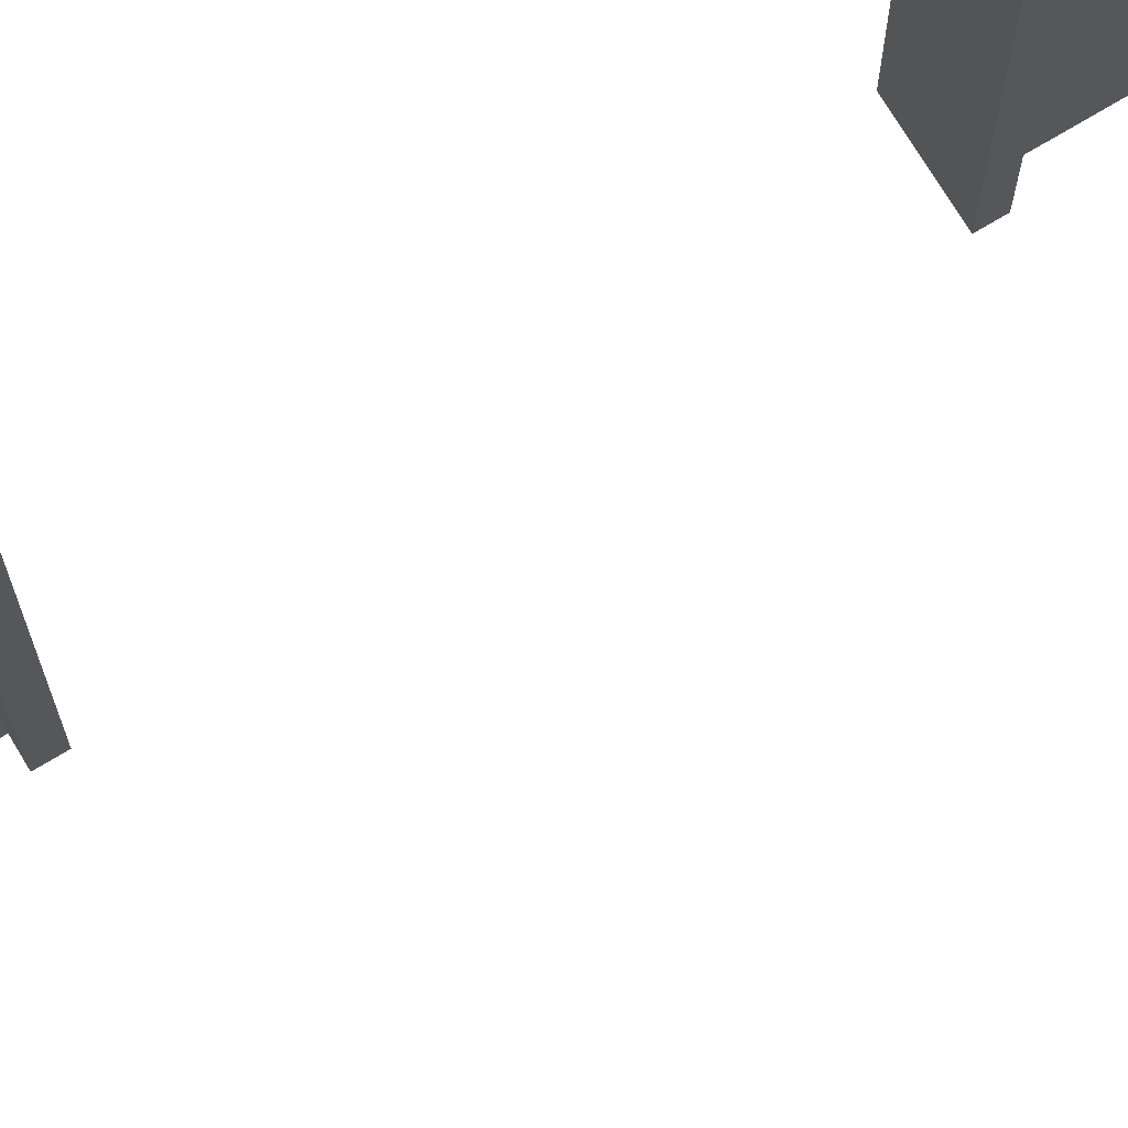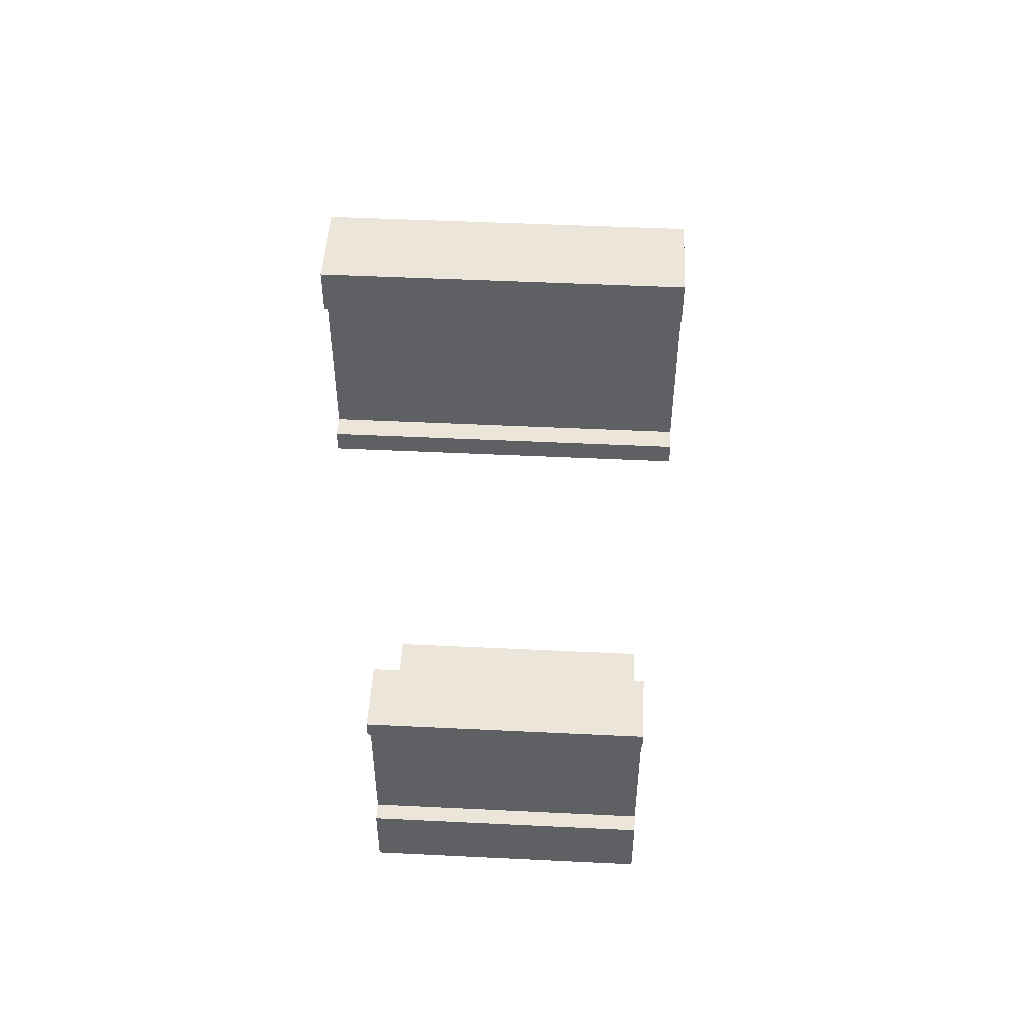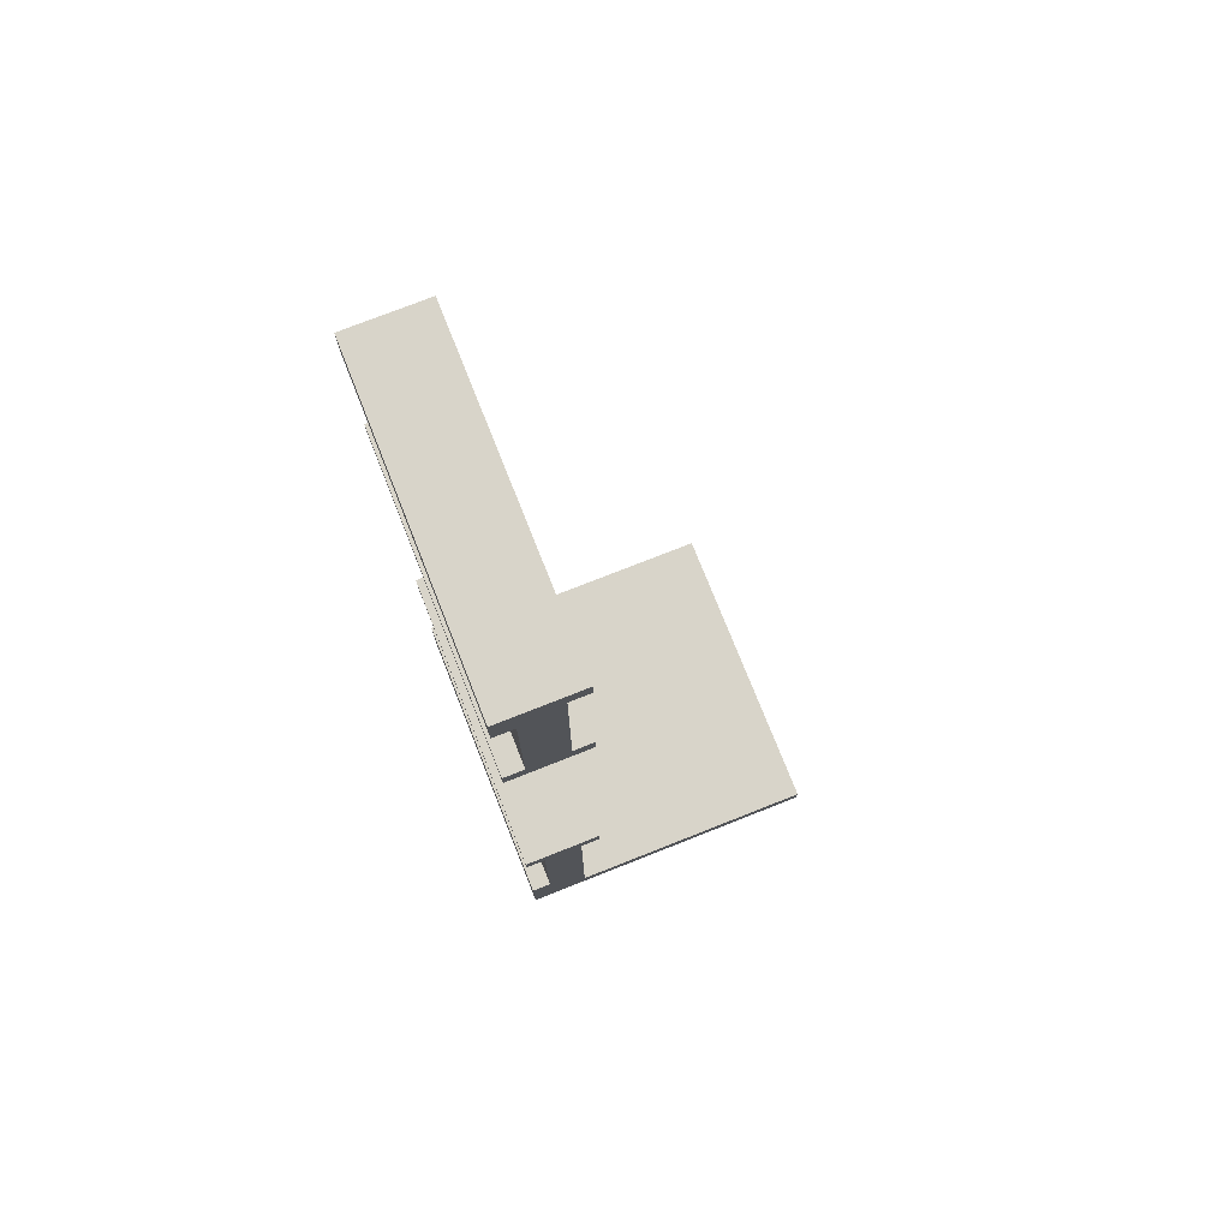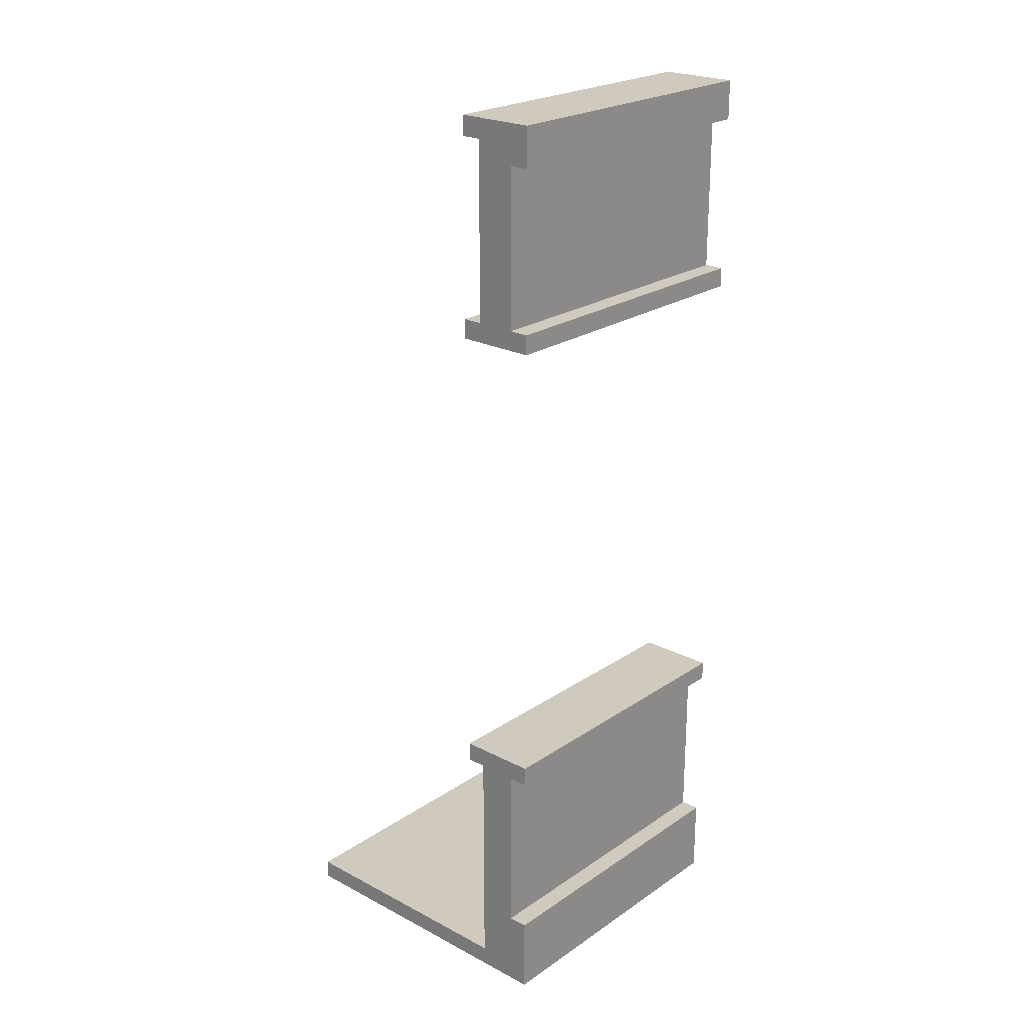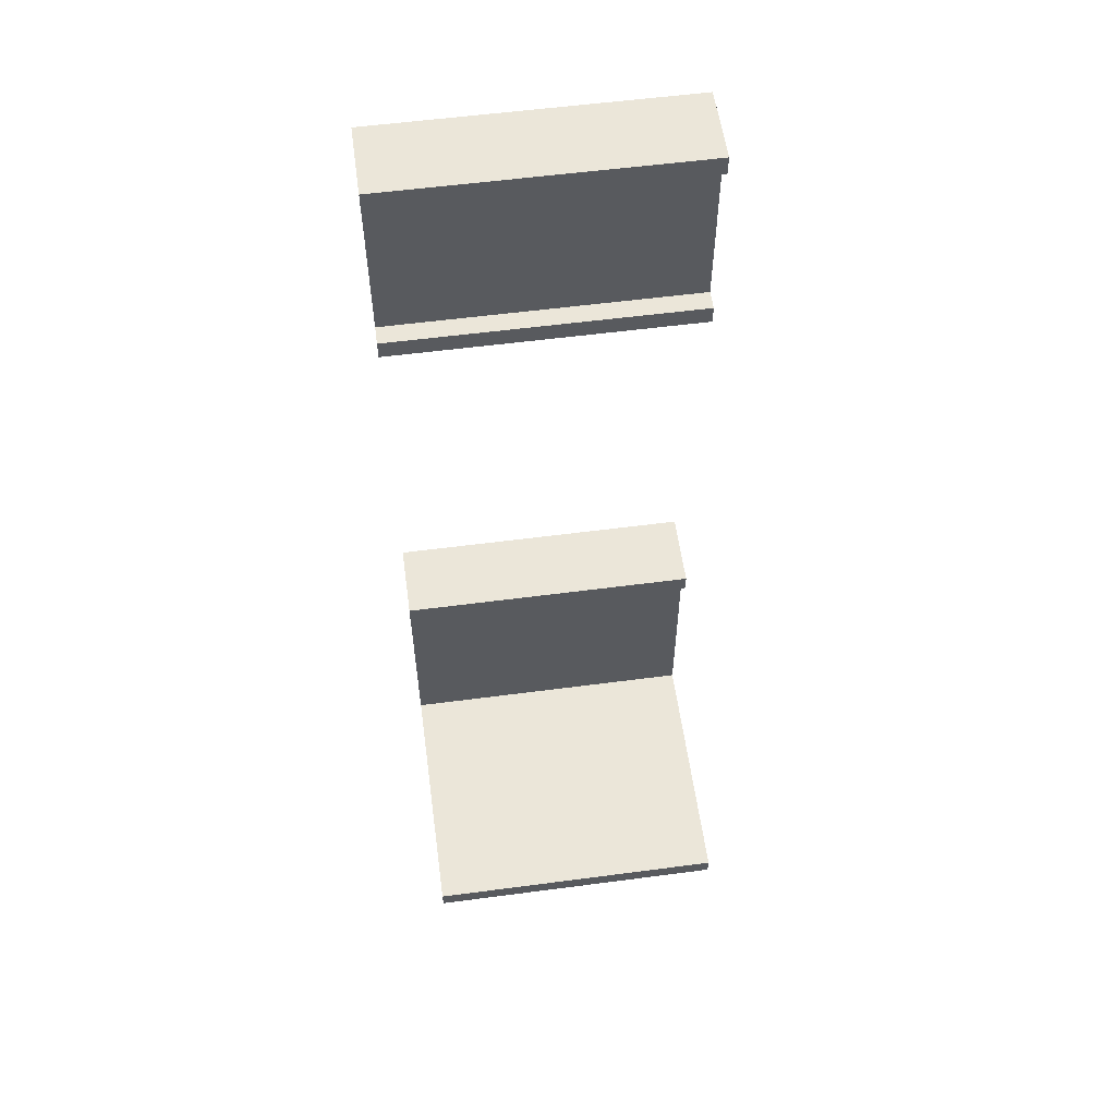
<metadata>
{"format":"obj","ext":"obj","renderer":"f3d","projection":"perspective","resolution":1024,"background":"white","views":[{"elev":73.0,"azim":59.0,"up":"+Z"},{"elev":48.0,"azim":-86.9,"up":"+Y"},{"elev":75.3,"azim":-21.6,"up":"+Y"},{"elev":23.1,"azim":-138.5,"up":"+Y"},{"elev":57.1,"azim":82.2,"up":"+Y"}]}
</metadata>
<code>
o
v -0.8 0 0.8
v -0.8 0 -0.8
v -0.8 0.4 0.8
v -0.8 0.4 -0.8
v -0.8 1.3 0.8
v -0.8 1.3 -0.8
v -0.8 1.4 0.8
v -0.8 1.4 -0.8
v -0.8 3.7 0.8
v -0.8 3.7 -0.8
v -0.8 3.8 0.8
v -0.8 3.8 -0.8
v -0.8 4.6 0.8
v -0.8 4.6 -0.8
v -0.8 4.8 0.8
v -0.8 4.8 -0.8
v -0.7 0.4 0.8
v -0.7 0.4 -0.8
v -0.7 1.3 0.8
v -0.7 1.3 -0.8
v -0.7 3.8 0.8
v -0.7 3.8 -0.8
v -0.7 4.6 0.8
v -0.7 4.6 -0.8
v -0.5 0.1 0.8
v -0.5 0.1 -0.7
v -0.5 0.1 -0.8
v -0.5 0.2 0.8
v -0.5 0.2 0.6
v -0.5 0.2 0.5
v -0.5 0.2 0
v -0.5 0.2 -0.1
v -0.5 0.2 -0.5
v -0.5 0.2 -0.6
v -0.5 0.2 -0.8
v -0.5 0.4 0.8
v -0.5 0.4 0.6
v -0.5 0.4 0.5
v -0.5 0.4 0
v -0.5 0.4 -0.1
v -0.5 0.4 -0.5
v -0.5 0.4 -0.6
v -0.5 0.4 -0.8
v -0.5 0.5 0.8
v -0.5 0.5 0.4
v -0.5 0.5 0.3
v -0.5 0.5 -0.1
v -0.5 0.5 -0.2
v -0.5 0.5 -0.7
v -0.5 0.7 0.8
v -0.5 0.7 0.4
v -0.5 0.7 0.3
v -0.5 0.7 -0.1
v -0.5 0.7 -0.2
v -0.5 0.7 -0.7
v -0.5 0.8 0.8
v -0.5 0.8 0.6
v -0.5 0.8 0.5
v -0.5 0.8 0
v -0.5 0.8 -0.1
v -0.5 0.8 -0.5
v -0.5 0.8 -0.6
v -0.5 0.8 -0.8
v -0.5 1 0.8
v -0.5 1 0.6
v -0.5 1 0.5
v -0.5 1 0
v -0.5 1 -0.1
v -0.5 1 -0.5
v -0.5 1 -0.6
v -0.5 1 -0.8
v -0.5 1.1 0.8
v -0.5 1.1 0.4
v -0.5 1.1 0.3
v -0.5 1.1 -0.1
v -0.5 1.1 -0.2
v -0.5 1.1 -0.7
v -0.5 1.3 0.8
v -0.5 1.3 0.4
v -0.5 1.3 0.3
v -0.5 1.3 -0.1
v -0.5 1.3 -0.2
v -0.5 1.3 -0.7
v -0.5 1.3 -0.8
v -0.5 3.8 0.8
v -0.5 3.8 -0.8
v -0.5 3.9 0.8
v -0.5 3.9 0.4
v -0.5 3.9 0.3
v -0.5 3.9 -0.1
v -0.5 3.9 -0.2
v -0.5 3.9 -0.7
v -0.5 4.1 0.8
v -0.5 4.1 0.4
v -0.5 4.1 0.3
v -0.5 4.1 -0.1
v -0.5 4.1 -0.2
v -0.5 4.1 -0.7
v -0.5 4.2 0.8
v -0.5 4.2 0.6
v -0.5 4.2 0.5
v -0.5 4.2 0
v -0.5 4.2 -0.1
v -0.5 4.2 -0.5
v -0.5 4.2 -0.6
v -0.5 4.2 -0.8
v -0.5 4.4 0.8
v -0.5 4.4 0.6
v -0.5 4.4 0.5
v -0.5 4.4 0
v -0.5 4.4 -0.1
v -0.5 4.4 -0.5
v -0.5 4.4 -0.6
v -0.5 4.4 -0.8
v -0.5 4.5 0.8
v -0.5 4.5 0.4
v -0.5 4.5 0.3
v -0.5 4.5 -0.1
v -0.5 4.5 -0.2
v -0.5 4.5 -0.7
v -0.5 4.7 0.8
v -0.5 4.7 0.4
v -0.5 4.7 0.3
v -0.5 4.7 -0.1
v -0.5 4.7 -0.2
v -0.5 4.7 -0.7
v -0.5 4.7 -0.8
v -0.4 1.3 0.8
v -0.4 1.3 -0.8
v -0.4 1.4 0.8
v -0.4 1.4 -0.8
v -0.4 3.7 0.8
v -0.4 3.7 -0.8
v -0.4 3.8 0.8
v -0.4 3.8 -0.8
v -0.4 4.7 0.8
v -0.4 4.7 -0.8
v -0.4 4.8 0.8
v -0.4 4.8 -0.8
v 0.8 0 0.8
v 0.8 0 -0.8
v 0.8 0.1 0.8
v 0.8 0.1 -0.8
v -0.8 0 0.8
v -0.8 0.4 0.8
v -0.8 1.3 0.8
v -0.8 1.4 0.8
v -0.8 3.7 0.8
v -0.8 3.8 0.8
v -0.8 4.6 0.8
v -0.8 4.8 0.8
v -0.7 0 0.8
v -0.7 0.4 0.8
v -0.7 1.3 0.8
v -0.7 3.8 0.8
v -0.7 4.6 0.8
v -0.7 4.7 0.8
v -0.7 4.8 0.8
v -0.6 0 0.8
v -0.6 0.1 0.8
v -0.6 0.2 0.8
v -0.6 0.4 0.8
v -0.6 0.5 0.8
v -0.6 0.7 0.8
v -0.6 0.8 0.8
v -0.6 1 0.8
v -0.6 1.1 0.8
v -0.6 1.3 0.8
v -0.6 3.8 0.8
v -0.6 3.9 0.8
v -0.6 4.1 0.8
v -0.6 4.2 0.8
v -0.6 4.4 0.8
v -0.6 4.5 0.8
v -0.6 4.7 0.8
v -0.6 4.8 0.8
v -0.5 0.1 0.8
v -0.5 0.2 0.8
v -0.5 0.4 0.8
v -0.5 0.5 0.8
v -0.5 0.7 0.8
v -0.5 0.8 0.8
v -0.5 1 0.8
v -0.5 1.1 0.8
v -0.5 1.3 0.8
v -0.5 3.8 0.8
v -0.5 3.9 0.8
v -0.5 4.1 0.8
v -0.5 4.2 0.8
v -0.5 4.4 0.8
v -0.5 4.5 0.8
v -0.5 4.7 0.8
v -0.5 4.8 0.8
v -0.4 1.3 0.8
v -0.4 1.4 0.8
v -0.4 3.7 0.8
v -0.4 3.8 0.8
v -0.4 4.7 0.8
v -0.4 4.8 0.8
v 0.7 0 0.8
v 0.7 0.1 0.8
v 0.8 0 0.8
v 0.8 0.1 0.8
v -0.8 0 -0.8
v -0.8 0.4 -0.8
v -0.8 1.3 -0.8
v -0.8 1.4 -0.8
v -0.8 3.7 -0.8
v -0.8 3.8 -0.8
v -0.8 4.6 -0.8
v -0.8 4.8 -0.8
v -0.7 0 -0.8
v -0.7 0.4 -0.8
v -0.7 1.3 -0.8
v -0.7 3.8 -0.8
v -0.7 4.6 -0.8
v -0.7 4.7 -0.8
v -0.7 4.8 -0.8
v -0.6 0 -0.8
v -0.6 0.1 -0.8
v -0.6 0.2 -0.8
v -0.6 0.4 -0.8
v -0.6 0.8 -0.8
v -0.6 1 -0.8
v -0.6 1.3 -0.8
v -0.6 3.8 -0.8
v -0.6 4.2 -0.8
v -0.6 4.4 -0.8
v -0.6 4.7 -0.8
v -0.6 4.8 -0.8
v -0.5 0 -0.8
v -0.5 0.1 -0.8
v -0.5 0.2 -0.8
v -0.5 0.4 -0.8
v -0.5 0.8 -0.8
v -0.5 1 -0.8
v -0.5 1.3 -0.8
v -0.5 3.8 -0.8
v -0.5 4.2 -0.8
v -0.5 4.4 -0.8
v -0.5 4.7 -0.8
v -0.5 4.8 -0.8
v -0.4 1.3 -0.8
v -0.4 1.4 -0.8
v -0.4 3.7 -0.8
v -0.4 3.8 -0.8
v -0.4 4.7 -0.8
v -0.4 4.8 -0.8
v 0.8 0 -0.8
v 0.8 0.1 -0.8
v -0.8 0 0.8
v -0.7 0 0.8
v -0.6 0 0.8
v 0.7 0 0.8
v 0.8 0 0.8
v -0.5 0 -0.7
v 0.7 0 -0.7
v -0.8 0 -0.8
v -0.7 0 -0.8
v -0.6 0 -0.8
v -0.5 0 -0.8
v 0.8 0 -0.8
v -0.8 1.3 0.8
v -0.7 1.3 0.8
v -0.5 1.3 0.8
v -0.4 1.3 0.8
v -0.5 1.3 0.4
v -0.5 1.3 0.3
v -0.5 1.3 -0.1
v -0.5 1.3 -0.2
v -0.5 1.3 -0.7
v -0.8 1.3 -0.8
v -0.7 1.3 -0.8
v -0.5 1.3 -0.8
v -0.4 1.3 -0.8
v -0.8 3.7 0.8
v -0.4 3.7 0.8
v -0.8 3.7 -0.8
v -0.4 3.7 -0.8
v -0.8 4.6 0.8
v -0.7 4.6 0.8
v -0.8 4.6 -0.8
v -0.7 4.6 -0.8
v -0.5 4.7 0.8
v -0.4 4.7 0.8
v -0.5 4.7 0.4
v -0.5 4.7 0.3
v -0.5 4.7 -0.1
v -0.5 4.7 -0.2
v -0.5 4.7 -0.7
v -0.5 4.7 -0.8
v -0.4 4.7 -0.8
v -0.5 0.1 0.8
v 0.7 0.1 0.8
v 0.8 0.1 0.8
v -0.5 0.1 -0.7
v 0.7 0.1 -0.7
v -0.5 0.1 -0.8
v 0.8 0.1 -0.8
v -0.8 0.4 0.8
v -0.7 0.4 0.8
v -0.8 0.4 -0.8
v -0.7 0.4 -0.8
v -0.8 1.4 0.8
v -0.4 1.4 0.8
v -0.8 1.4 -0.8
v -0.4 1.4 -0.8
v -0.8 3.8 0.8
v -0.7 3.8 0.8
v -0.5 3.8 0.8
v -0.4 3.8 0.8
v -0.8 3.8 -0.8
v -0.7 3.8 -0.8
v -0.5 3.8 -0.8
v -0.4 3.8 -0.8
v -0.8 4.8 0.8
v -0.7 4.8 0.8
v -0.6 4.8 0.8
v -0.5 4.8 0.8
v -0.4 4.8 0.8
v -0.8 4.8 -0.8
v -0.7 4.8 -0.8
v -0.6 4.8 -0.8
v -0.5 4.8 -0.8
v -0.4 4.8 -0.8
f 3 2 1
f 4 2 3
f 7 6 5
f 8 6 7
f 11 10 9
f 12 10 11
f 15 14 13
f 16 14 15
f 19 18 17
f 20 18 19
f 23 22 21
f 24 22 23
f 25 26 28
f 26 27 28
f 28 27 29
f 29 27 30
f 30 27 31
f 31 27 32
f 32 27 33
f 33 27 34
f 34 27 35
f 28 29 36
f 29 30 37
f 36 29 37
f 30 31 38
f 37 30 38
f 31 32 39
f 38 31 39
f 32 33 40
f 39 32 40
f 33 34 41
f 40 33 41
f 34 35 42
f 41 34 42
f 42 35 43
f 36 37 44
f 37 38 44
f 42 43 44
f 41 42 44
f 40 41 44
f 39 40 44
f 38 39 44
f 44 43 45
f 45 43 46
f 46 43 47
f 47 43 48
f 48 43 49
f 44 45 50
f 45 46 51
f 50 45 51
f 46 47 52
f 51 46 52
f 47 48 53
f 52 47 53
f 48 49 54
f 53 48 54
f 49 43 55
f 54 49 55
f 53 54 56
f 50 51 56
f 54 55 56
f 52 53 56
f 51 52 56
f 56 55 57
f 57 55 58
f 58 55 59
f 59 55 60
f 60 55 61
f 61 55 62
f 55 43 63
f 62 55 63
f 56 57 64
f 57 58 65
f 64 57 65
f 58 59 66
f 65 58 66
f 59 60 67
f 66 59 67
f 60 61 68
f 67 60 68
f 61 62 69
f 68 61 69
f 62 63 70
f 69 62 70
f 70 63 71
f 67 68 72
f 64 65 72
f 70 71 72
f 69 70 72
f 68 69 72
f 66 67 72
f 65 66 72
f 72 71 73
f 73 71 74
f 74 71 75
f 75 71 76
f 76 71 77
f 72 73 78
f 73 74 79
f 78 73 79
f 74 75 80
f 79 74 80
f 75 76 81
f 80 75 81
f 76 77 82
f 81 76 82
f 77 71 83
f 82 77 83
f 83 71 84
f 85 86 87
f 87 86 88
f 88 86 89
f 89 86 90
f 90 86 91
f 91 86 92
f 87 88 93
f 88 89 94
f 93 88 94
f 89 90 95
f 94 89 95
f 90 91 96
f 95 90 96
f 91 92 97
f 96 91 97
f 92 86 98
f 97 92 98
f 96 97 99
f 93 94 99
f 97 98 99
f 95 96 99
f 94 95 99
f 99 98 100
f 100 98 101
f 101 98 102
f 102 98 103
f 103 98 104
f 104 98 105
f 98 86 106
f 105 98 106
f 99 100 107
f 100 101 108
f 107 100 108
f 101 102 109
f 108 101 109
f 102 103 110
f 109 102 110
f 103 104 111
f 110 103 111
f 104 105 112
f 111 104 112
f 105 106 113
f 112 105 113
f 113 106 114
f 110 111 115
f 107 108 115
f 113 114 115
f 112 113 115
f 111 112 115
f 109 110 115
f 108 109 115
f 115 114 116
f 116 114 117
f 117 114 118
f 118 114 119
f 119 114 120
f 115 116 121
f 116 117 122
f 121 116 122
f 117 118 123
f 122 117 123
f 118 119 124
f 123 118 124
f 119 120 125
f 124 119 125
f 120 114 126
f 125 120 126
f 126 114 127
f 128 129 130
f 130 129 131
f 132 133 134
f 134 133 135
f 136 137 138
f 138 137 139
f 140 141 142
f 142 141 143
f 152 145 144
f 153 145 152
f 154 147 146
f 155 149 148
f 156 151 150
f 157 151 156
f 158 151 157
f 159 153 152
f 159 154 153
f 160 154 159
f 161 154 160
f 162 154 161
f 163 154 162
f 164 154 163
f 165 154 164
f 166 154 165
f 167 154 166
f 168 147 154
f 168 154 167
f 169 155 148
f 169 156 155
f 169 157 156
f 170 157 169
f 171 157 170
f 172 157 171
f 173 157 172
f 174 157 173
f 175 158 157
f 175 157 174
f 176 158 175
f 177 160 159
f 177 161 160
f 178 162 161
f 178 161 177
f 179 163 162
f 179 162 178
f 180 164 163
f 180 163 179
f 181 165 164
f 181 164 180
f 182 166 165
f 182 165 181
f 183 167 166
f 183 166 182
f 184 168 167
f 184 167 183
f 185 147 168
f 185 168 184
f 186 169 148
f 186 170 169
f 187 171 170
f 187 170 186
f 188 172 171
f 188 171 187
f 189 173 172
f 189 172 188
f 190 174 173
f 190 173 189
f 191 175 174
f 191 174 190
f 192 176 175
f 192 175 191
f 193 176 192
f 194 147 185
f 195 147 194
f 196 186 148
f 197 186 196
f 198 193 192
f 199 193 198
f 200 177 159
f 201 177 200
f 202 201 200
f 203 201 202
f 204 205 212
f 212 205 213
f 206 207 214
f 208 209 215
f 210 211 216
f 216 211 217
f 217 211 218
f 212 213 219
f 213 214 219
f 219 214 220
f 220 214 221
f 221 214 222
f 222 214 223
f 223 214 224
f 214 207 225
f 224 214 225
f 208 215 226
f 215 216 226
f 216 217 226
f 226 217 227
f 227 217 228
f 217 218 229
f 228 217 229
f 229 218 230
f 219 220 231
f 220 221 232
f 231 220 232
f 221 222 233
f 232 221 233
f 222 223 234
f 233 222 234
f 223 224 235
f 234 223 235
f 224 225 236
f 235 224 236
f 225 207 237
f 236 225 237
f 208 226 238
f 226 227 238
f 227 228 239
f 238 227 239
f 228 229 240
f 239 228 240
f 229 230 240
f 240 230 241
f 241 230 242
f 237 207 243
f 243 207 244
f 208 238 245
f 245 238 246
f 241 242 247
f 247 242 248
f 231 232 249
f 249 232 250
f 256 254 253
f 257 255 254
f 257 254 256
f 258 252 251
f 259 253 252
f 259 252 258
f 260 256 253
f 260 253 259
f 261 257 256
f 261 256 260
f 262 255 257
f 262 257 261
f 267 266 265
f 268 266 267
f 269 266 268
f 270 266 269
f 271 266 270
f 272 264 263
f 273 264 272
f 274 266 271
f 275 266 274
f 278 277 276
f 279 277 278
f 282 281 280
f 283 281 282
f 286 285 284
f 287 285 286
f 288 285 287
f 289 285 288
f 290 285 289
f 291 285 290
f 292 285 291
f 293 294 296
f 294 295 297
f 296 294 297
f 296 297 298
f 297 295 299
f 298 297 299
f 300 301 302
f 302 301 303
f 304 305 306
f 306 305 307
f 308 309 312
f 312 309 313
f 310 311 314
f 314 311 315
f 316 317 321
f 317 318 322
f 321 317 322
f 318 319 323
f 322 318 323
f 319 320 324
f 323 319 324
f 324 320 325

</code>
